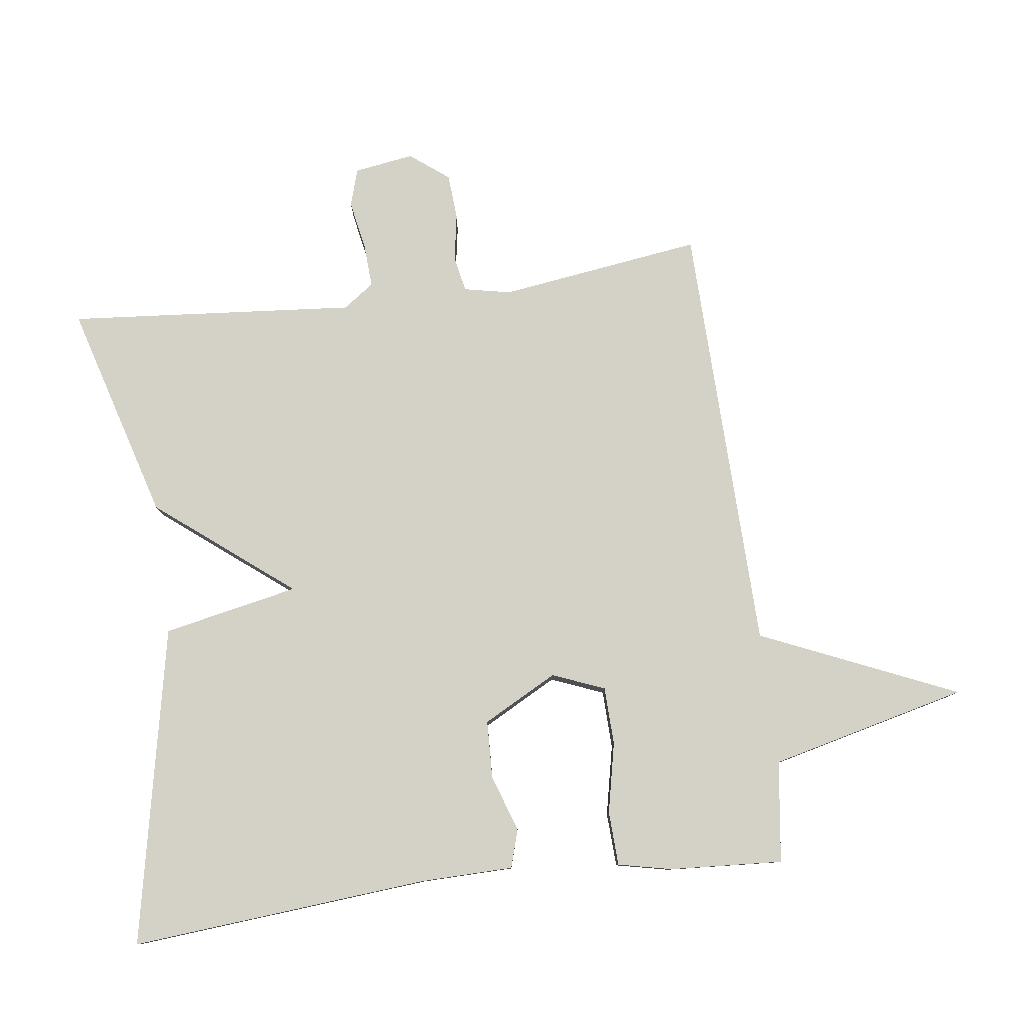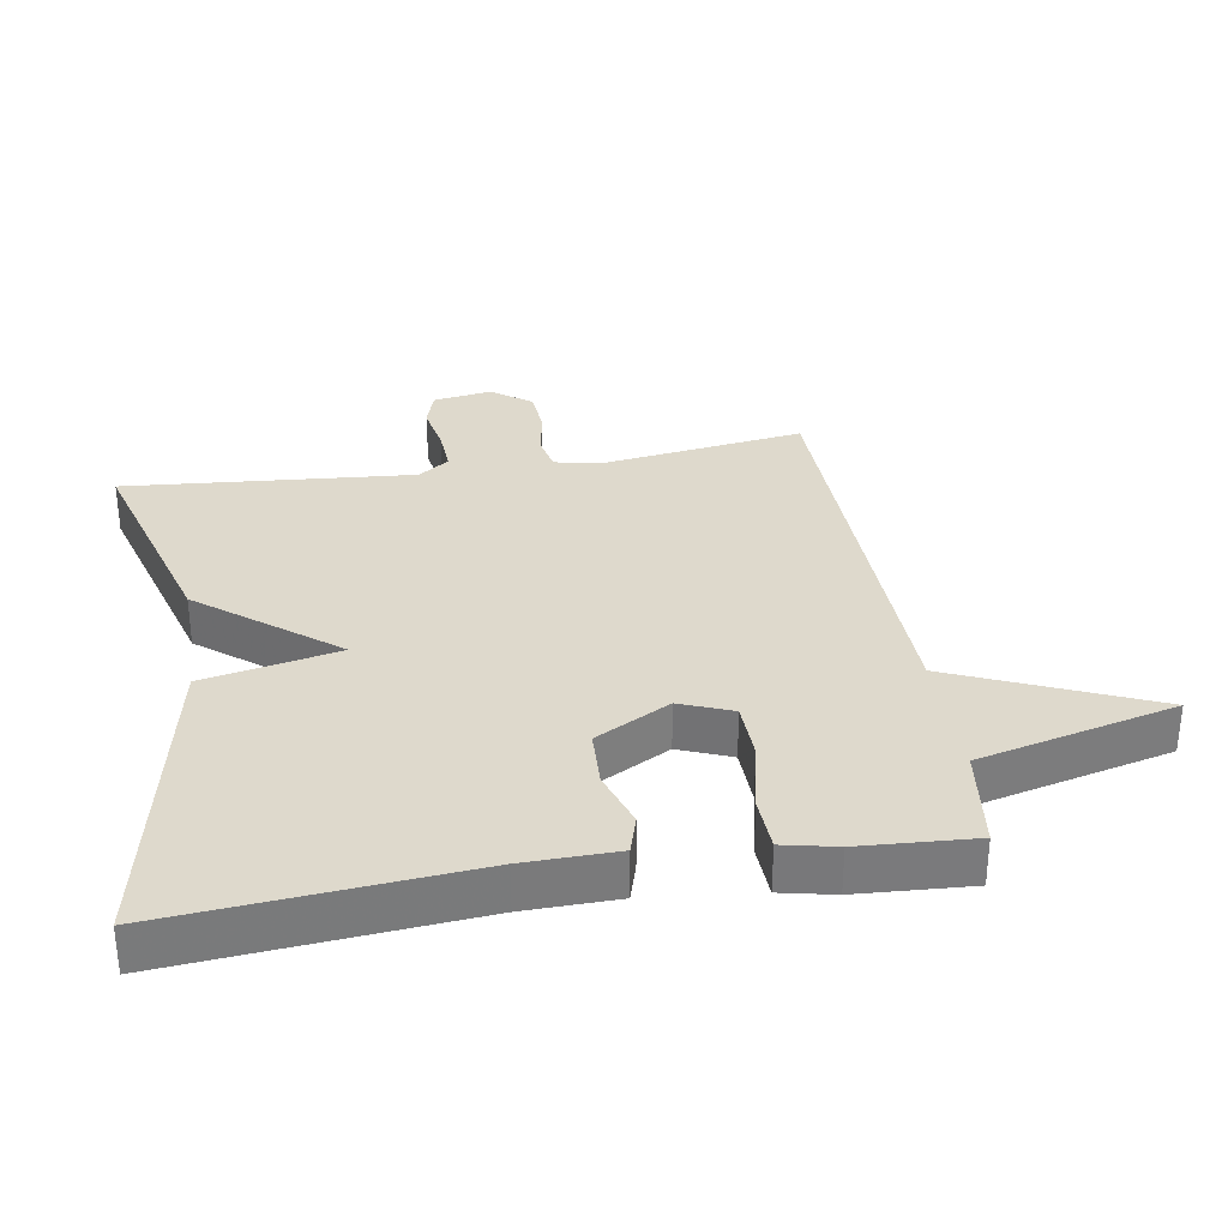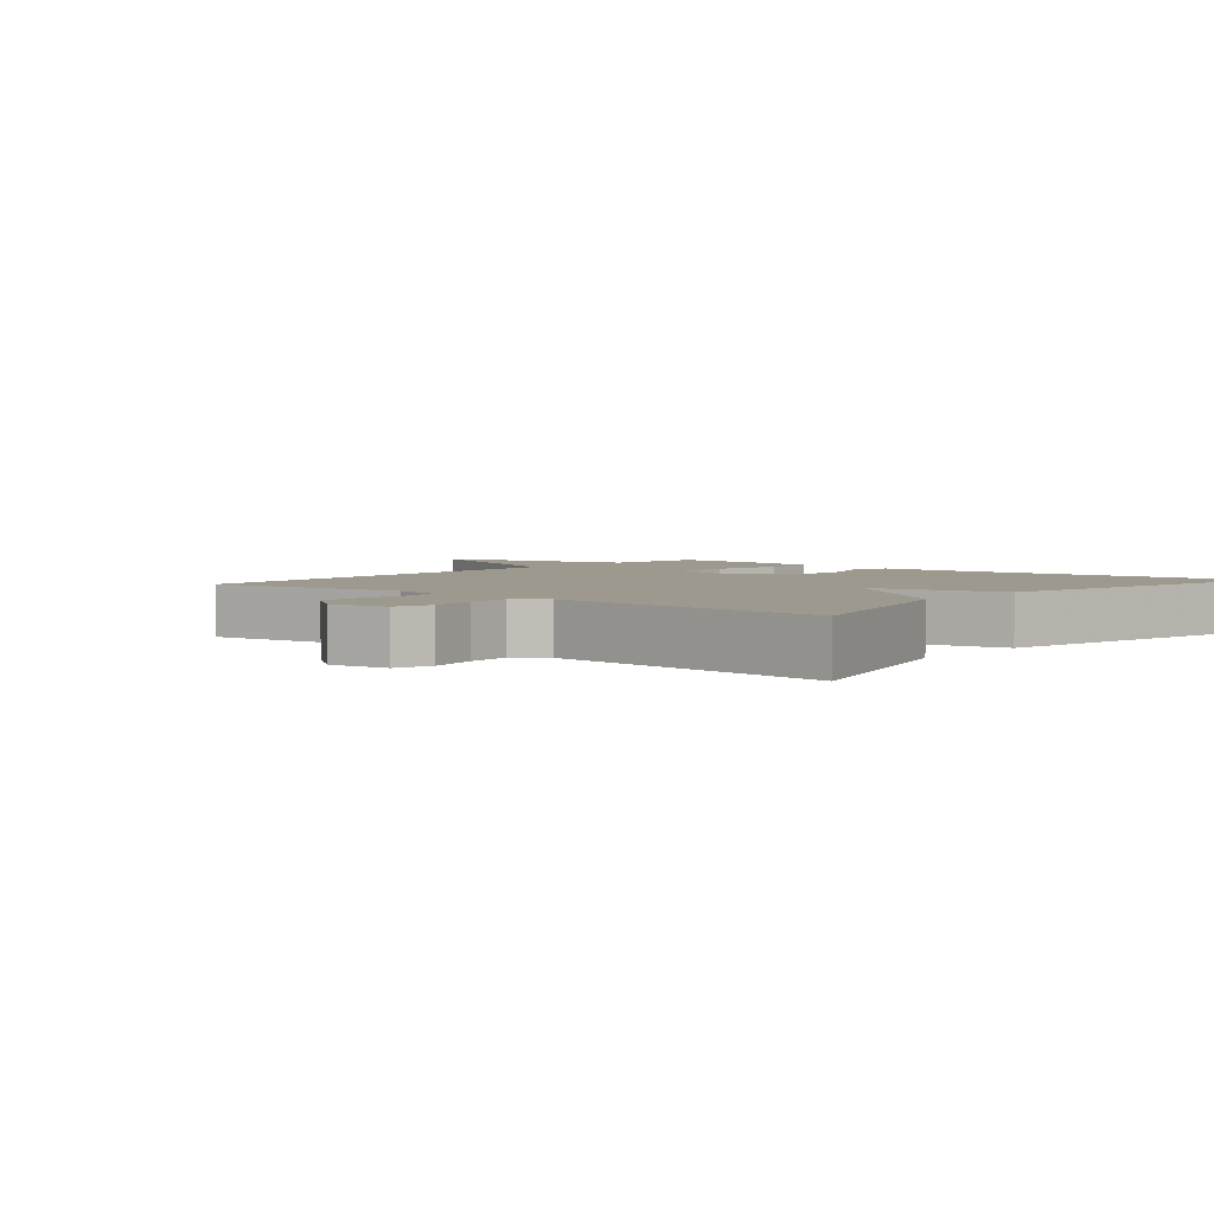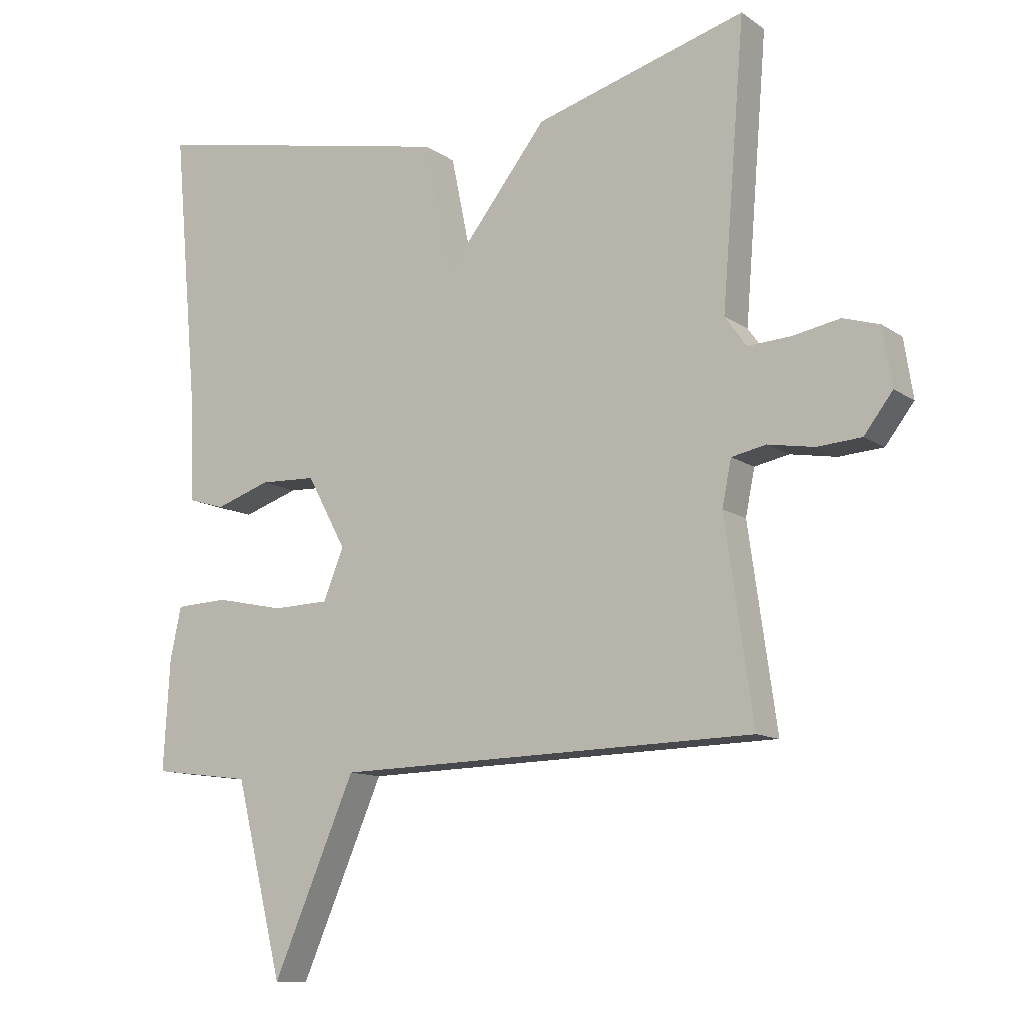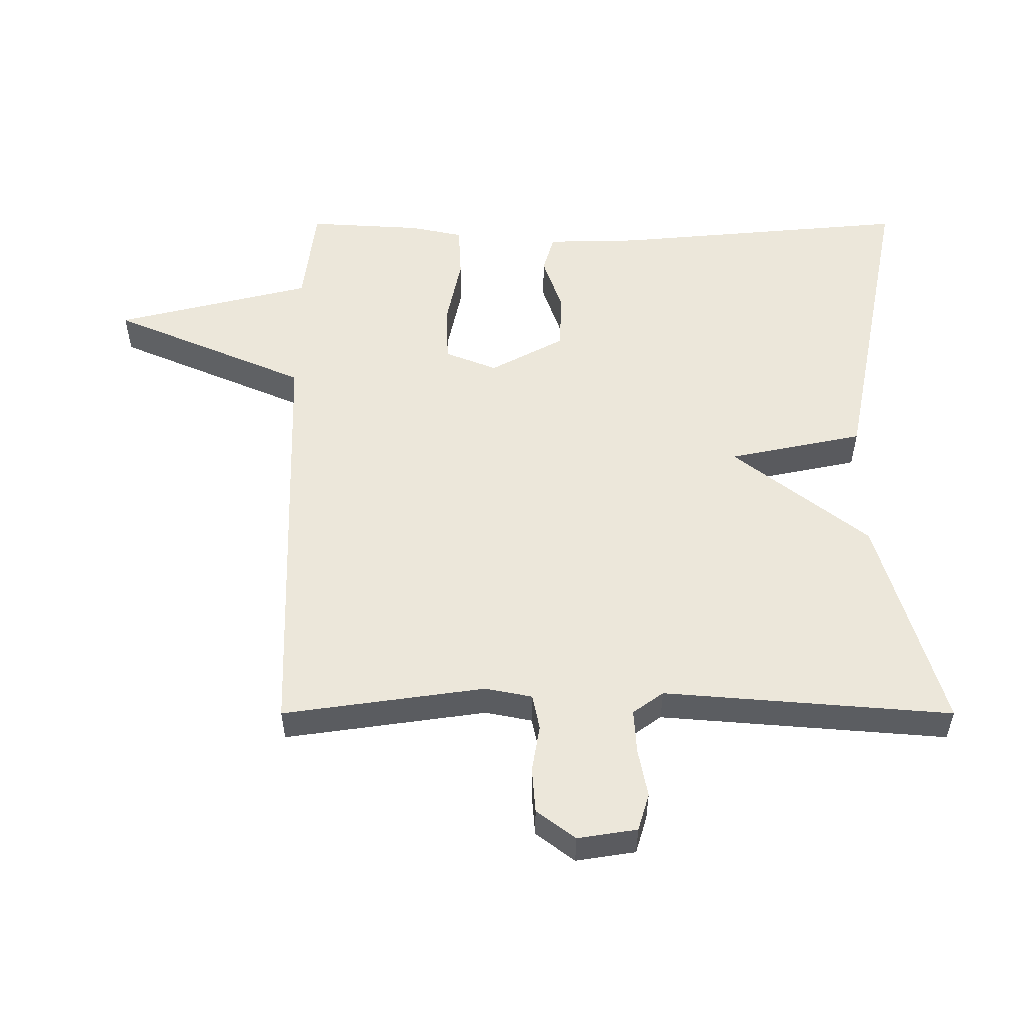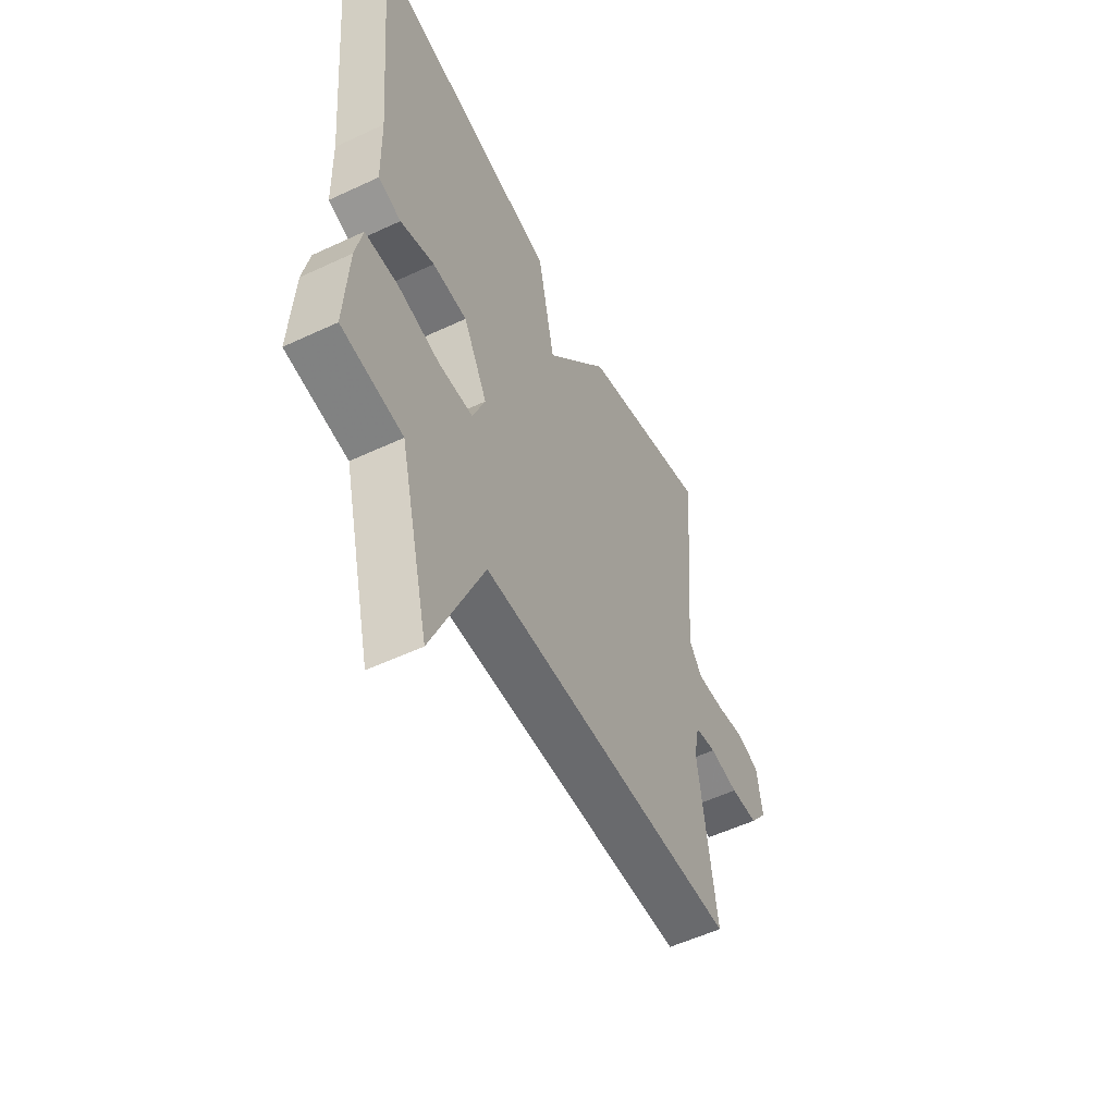
<metadata>
{"format":"obj","ext":"obj","renderer":"f3d","projection":"perspective","resolution":1024,"background":"white","views":[{"elev":79.8,"azim":82.8,"up":"+Y"},{"elev":32.2,"azim":80.8,"up":"+Y"},{"elev":3.5,"azim":-49.4,"up":"+Y"},{"elev":-11.3,"azim":-148.0,"up":"+Z"},{"elev":53.8,"azim":-90.0,"up":"+Y"},{"elev":-54.6,"azim":116.4,"up":"+Z"}]}
</metadata>
<code>
v 0.5 0.07 -0.5
v 0.348 0.07 -0.519
v 0.275 0.07 -0.814
v 0.148 0.07 -0.519
v -0.5 0.07 -0.5
v -0.457 0.07 -0.197
v -0.471 0.07 -0.127
v -0.524 0.07 -0.116
v -0.595 0.07 -0.128
v -0.663 0.07 -0.123
v -0.707 0.07 -0.065
v -0.693 0.07 0.024
v -0.637 0.07 0.041
v -0.564 0.07 0.027
v -0.498 0.07 0.023
v -0.465 0.07 0.069
v -0.5 0.07 0.5
v -0.176 0.07 0.405
v -0.018 0.07 0.203
v 0.024 0.07 0.405
v 0.5 0.07 0.5
v 0.46 0.07 0.054
v 0.457 0.07 -0.085
v 0.4 0.07 -0.102
v 0.315 0.07 -0.073
v 0.229 0.07 -0.076
v 0.169 0.07 -0.187
v 0.2 0.07 -0.265
v 0.287 0.07 -0.268
v 0.392 0.07 -0.246
v 0.473 0.07 -0.25
v 0.49 0.07 -0.33
v 0.5 0 -0.5
v 0.348 0 -0.519
v 0.275 0 -0.814
v 0.148 0 -0.519
v -0.5 0 -0.5
v -0.457 0 -0.197
v -0.471 0 -0.127
v -0.524 0 -0.116
v -0.595 0 -0.128
v -0.663 0 -0.123
v -0.707 0 -0.065
v -0.693 0 0.024
v -0.637 0 0.041
v -0.564 0 0.027
v -0.498 0 0.023
v -0.465 0 0.069
v -0.5 0 0.5
v -0.176 0 0.405
v -0.018 0 0.203
v 0.024 0 0.405
v 0.5 0 0.5
v 0.46 0 0.054
v 0.457 0 -0.085
v 0.4 0 -0.102
v 0.315 0 -0.073
v 0.229 0 -0.076
v 0.169 0 -0.187
v 0.2 0 -0.265
v 0.287 0 -0.268
v 0.392 0 -0.246
v 0.473 0 -0.25
v 0.49 0 -0.33
f 32 1 2
f 31 32 2
f 30 31 2
f 29 30 2
f 2 3 4
f 29 2 4
f 28 29 4
f 4 5 6
f 28 4 6
f 27 28 6
f 26 27 6 7
f 22 23 24 25
f 22 25 26
f 21 22 26
f 20 21 26
f 19 20 26
f 16 17 18 19
f 26 7 8
f 19 26 8
f 16 19 8
f 15 16 8
f 12 13 14
f 11 12 14
f 10 11 14
f 9 10 14
f 8 9 14
f 8 14 15
f 34 33 64
f 34 64 63
f 34 63 62
f 34 62 61
f 36 35 34
f 36 34 61
f 36 61 60
f 38 37 36
f 38 36 60
f 38 60 59
f 39 38 59 58
f 57 56 55 54
f 58 57 54
f 58 54 53
f 58 53 52
f 58 52 51
f 51 50 49 48
f 40 39 58
f 40 58 51
f 40 51 48
f 40 48 47
f 46 45 44
f 46 44 43
f 46 43 42
f 46 42 41
f 46 41 40
f 47 46 40
f 1 33 34 2
f 2 34 35 3
f 3 35 36 4
f 4 36 37 5
f 5 37 38 6
f 6 38 39 7
f 7 39 40 8
f 8 40 41 9
f 9 41 42 10
f 10 42 43 11
f 11 43 44 12
f 12 44 45 13
f 13 45 46 14
f 14 46 47 15
f 15 47 48 16
f 16 48 49 17
f 17 49 50 18
f 18 50 51 19
f 19 51 52 20
f 20 52 53 21
f 21 53 54 22
f 22 54 55 23
f 23 55 56 24
f 24 56 57 25
f 25 57 58 26
f 26 58 59 27
f 27 59 60 28
f 28 60 61 29
f 29 61 62 30
f 30 62 63 31
f 31 63 64 32
f 32 64 33 1

</code>
